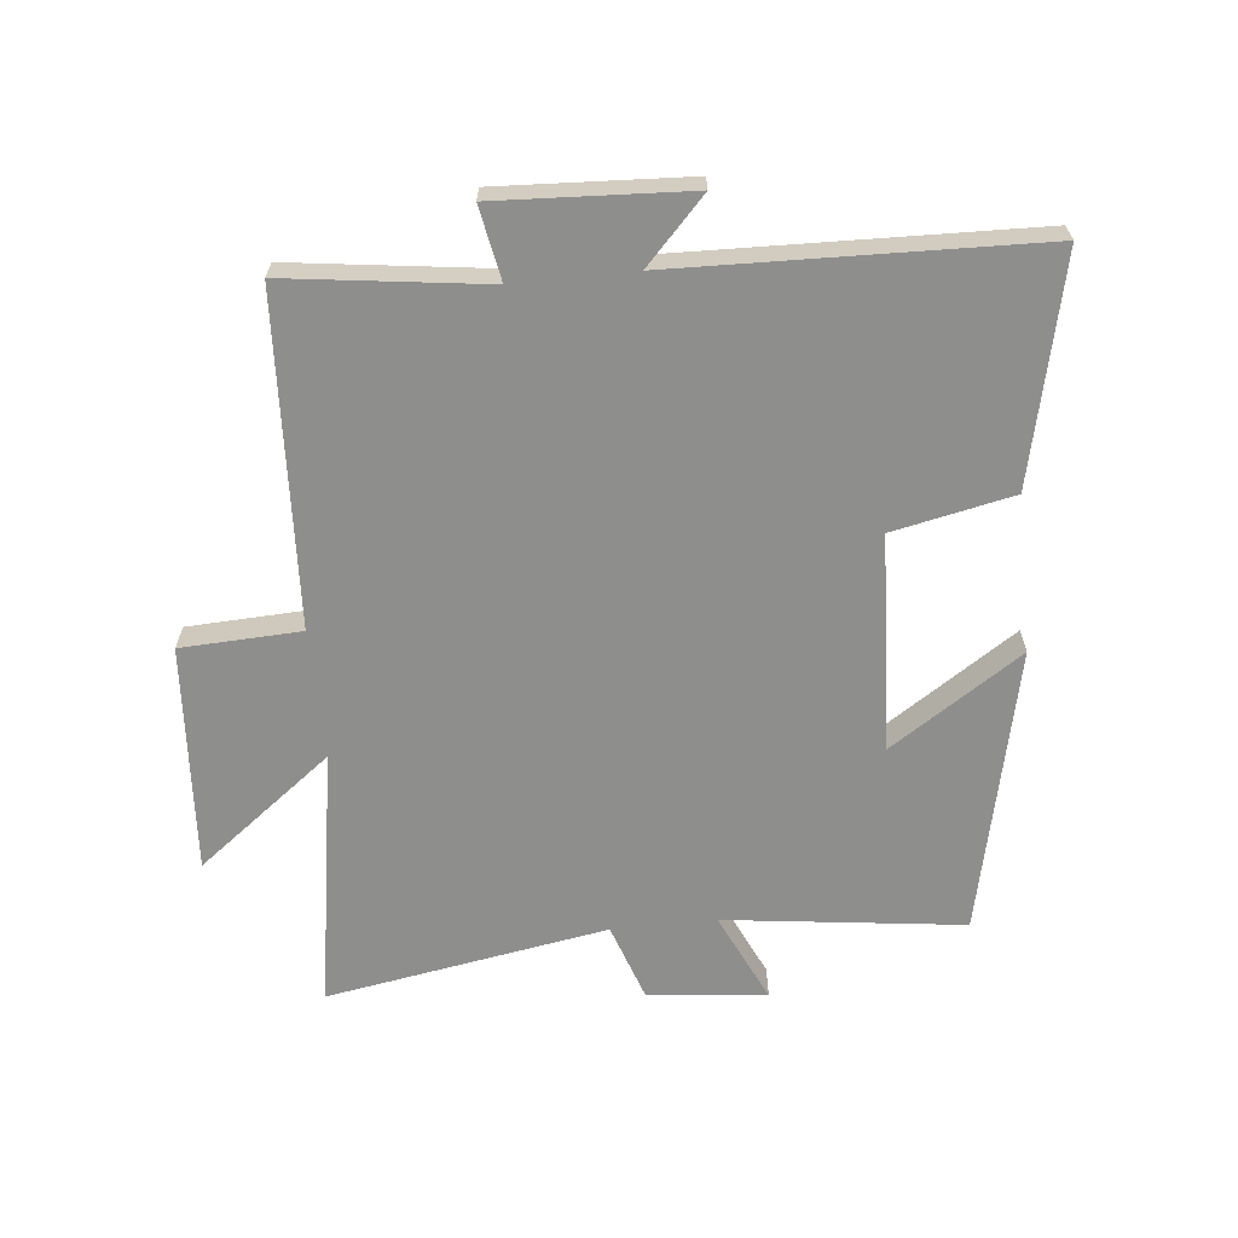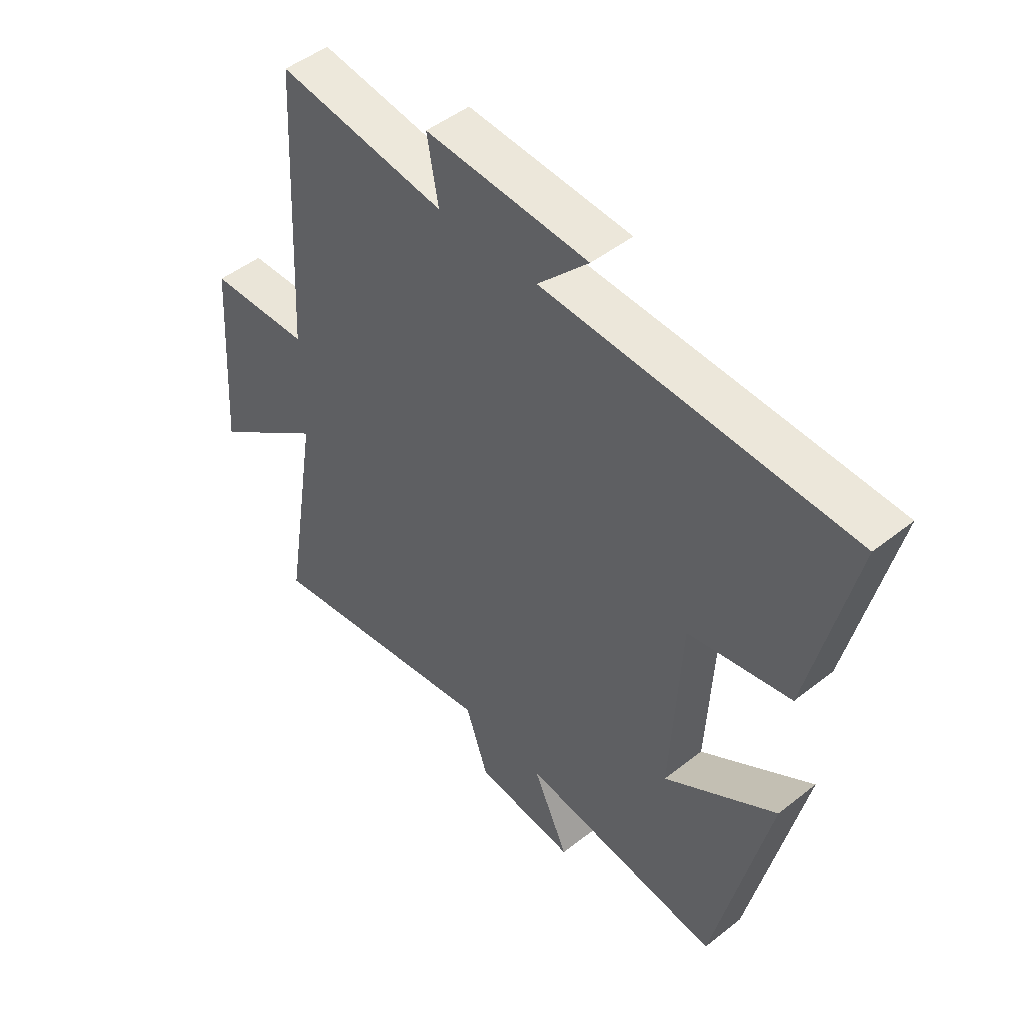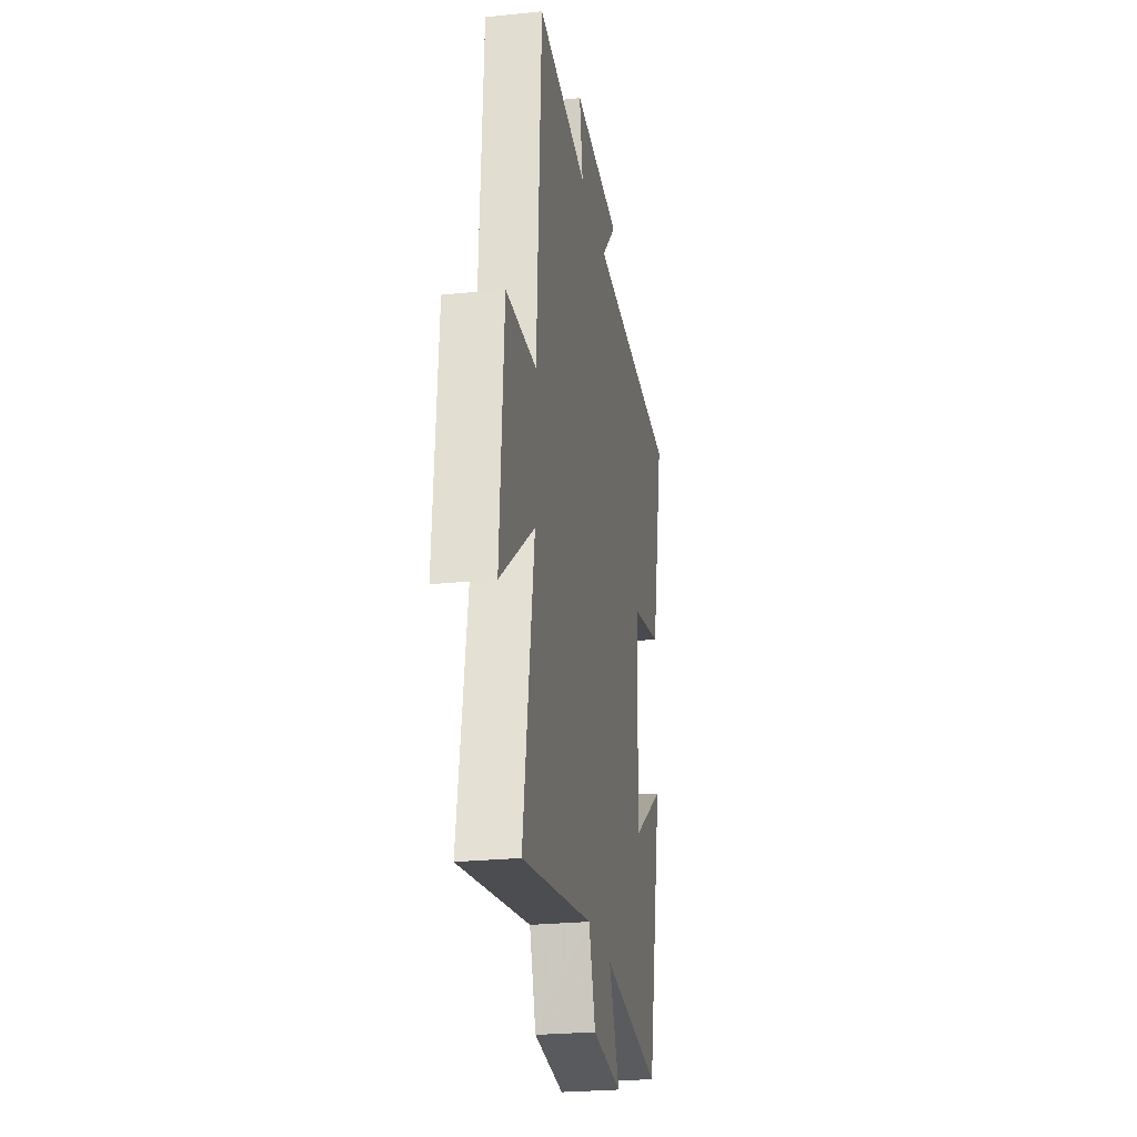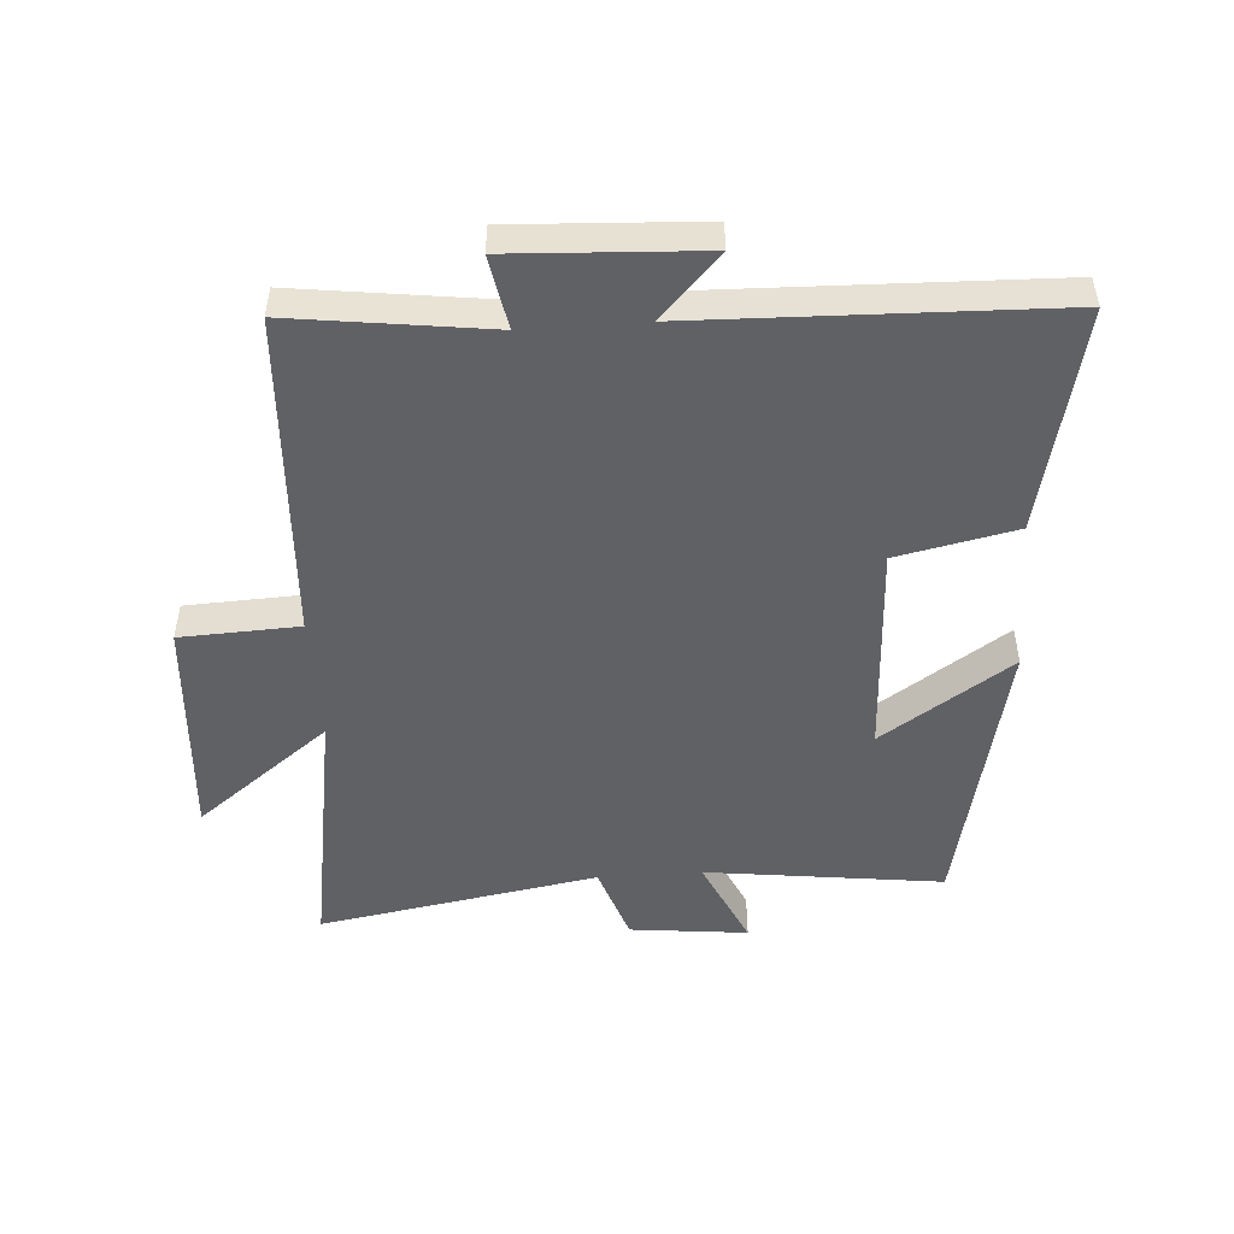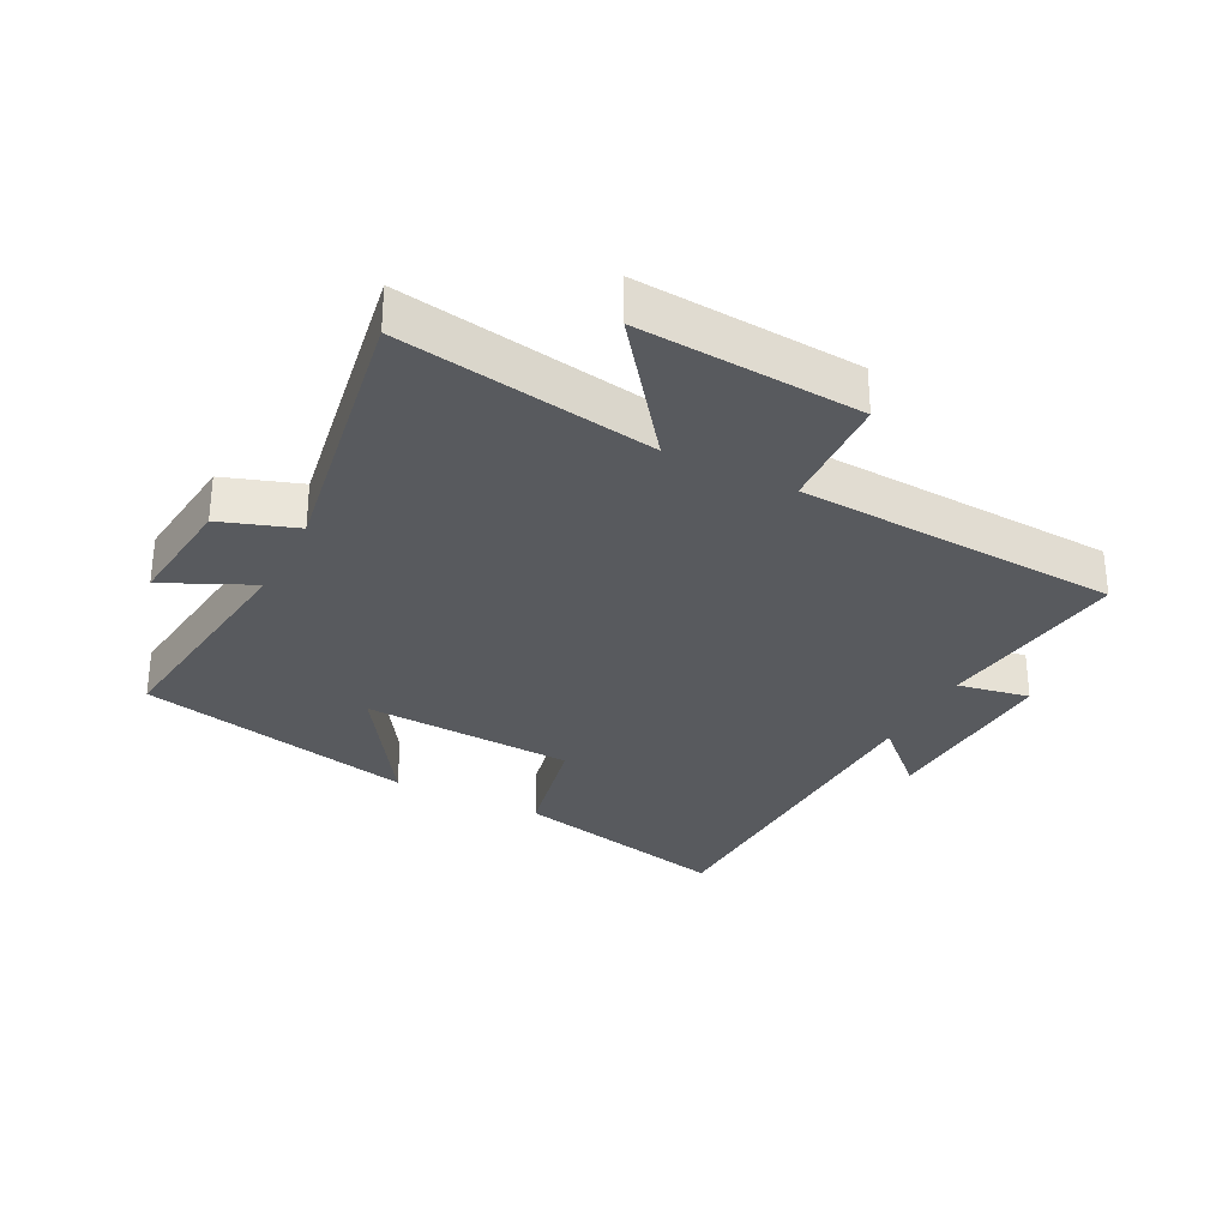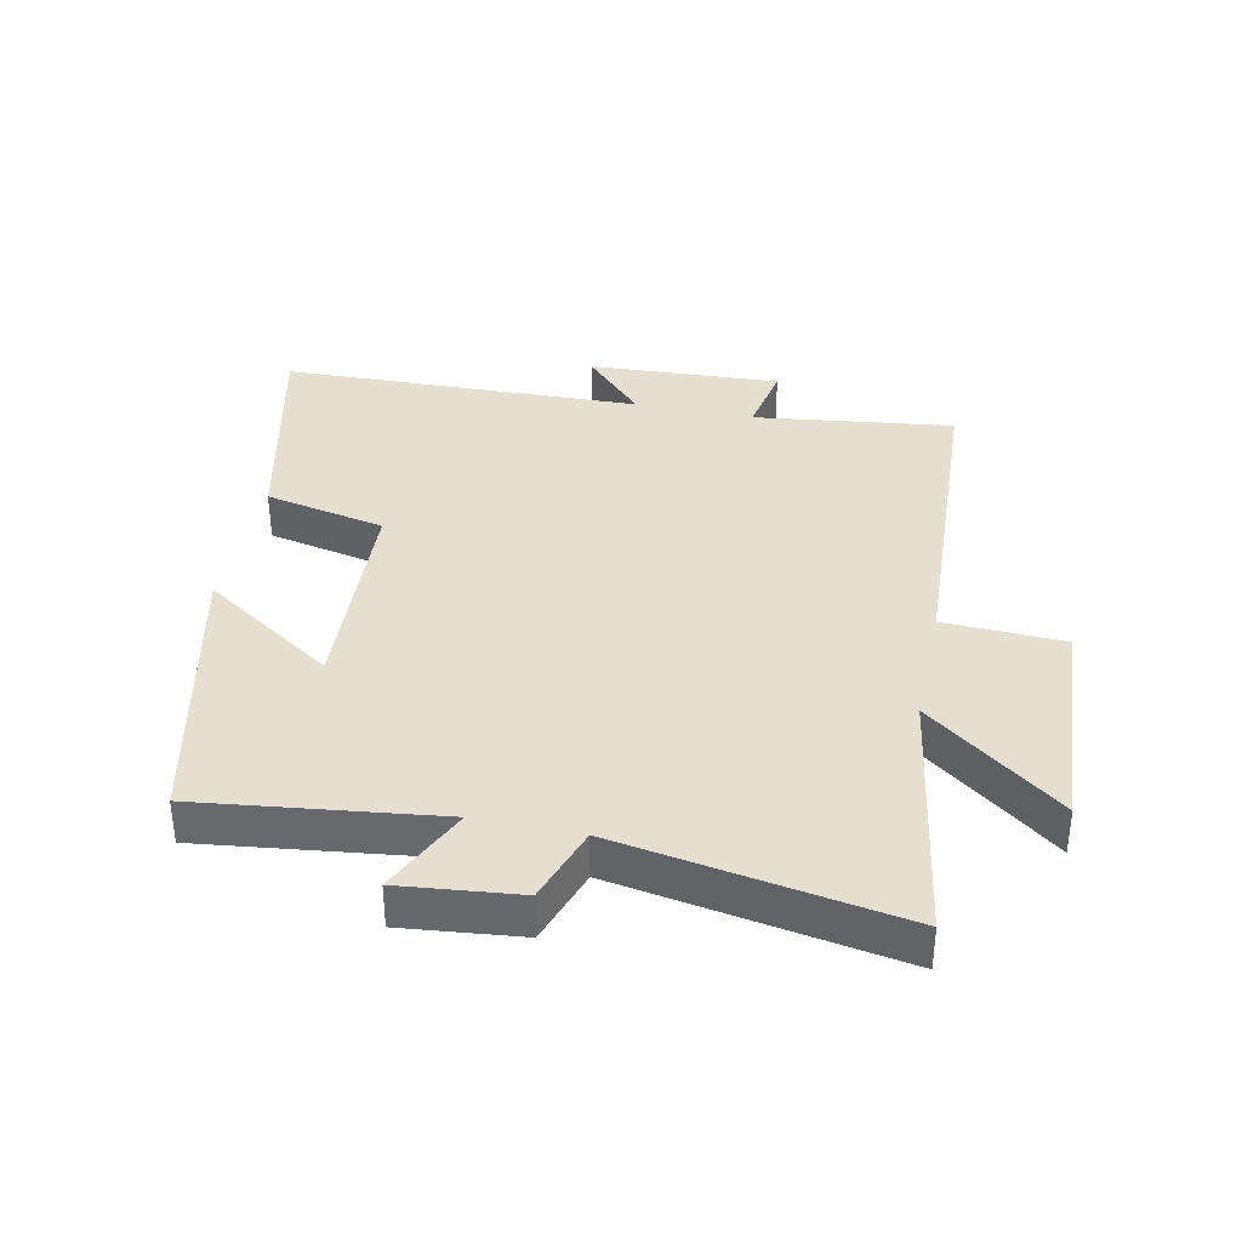
<metadata>
{"format":"obj","ext":"obj","renderer":"f3d","projection":"perspective","resolution":1024,"background":"white","views":[{"elev":-64.8,"azim":5.9,"up":"+Y"},{"elev":48.0,"azim":48.5,"up":"+Z"},{"elev":-25.4,"azim":-80.6,"up":"+Z"},{"elev":-50.0,"azim":4.0,"up":"+Y"},{"elev":-30.7,"azim":-117.1,"up":"+Y"},{"elev":36.7,"azim":-168.0,"up":"+Y"}]}
</metadata>
<code>
v -0.566 0.07 -0.574
v -0.5 0.07 -0.17
v -0.71 0.07 -0.33
v -0.686 0.07 0.022
v -0.5 0.07 0.03
v -0.473 0.07 0.541
v -0.164 0.07 0.5
v -0.185 0.07 0.614
v 0.113 0.07 0.598
v 0.02 0.07 0.5
v 0.58 0.07 0.483
v 0.5 0.07 0.134
v 0.313 0.07 0.095
v 0.295 0.07 -0.241
v 0.5 0.07 -0.106
v 0.401 0.07 -0.547
v 0.031 0.07 -0.5
v 0.096 0.07 -0.64
v -0.088 0.07 -0.62
v -0.129 0.07 -0.5
v -0.566 0 -0.574
v -0.5 0 -0.17
v -0.71 0 -0.33
v -0.686 0 0.022
v -0.5 0 0.03
v -0.473 0 0.541
v -0.164 0 0.5
v -0.185 0 0.614
v 0.113 0 0.598
v 0.02 0 0.5
v 0.58 0 0.483
v 0.5 0 0.134
v 0.313 0 0.095
v 0.295 0 -0.241
v 0.5 0 -0.106
v 0.401 0 -0.547
v 0.031 0 -0.5
v 0.096 0 -0.64
v -0.088 0 -0.62
v -0.129 0 -0.5
f 17 18 19 20
f 14 15 16 17
f 13 14 17 20
f 10 11 12 13
f 20 1 2
f 13 20 2
f 10 13 2
f 7 8 9 10
f 5 6 7
f 10 2 3
f 7 10 3
f 5 7 3
f 3 4 5
f 40 39 38 37
f 37 36 35 34
f 40 37 34 33
f 33 32 31 30
f 22 21 40
f 22 40 33
f 22 33 30
f 30 29 28 27
f 27 26 25
f 23 22 30
f 23 30 27
f 23 27 25
f 25 24 23
f 1 21 22 2
f 2 22 23 3
f 3 23 24 4
f 4 24 25 5
f 5 25 26 6
f 6 26 27 7
f 7 27 28 8
f 8 28 29 9
f 9 29 30 10
f 10 30 31 11
f 11 31 32 12
f 12 32 33 13
f 13 33 34 14
f 14 34 35 15
f 15 35 36 16
f 16 36 37 17
f 17 37 38 18
f 18 38 39 19
f 19 39 40 20
f 20 40 21 1

</code>
